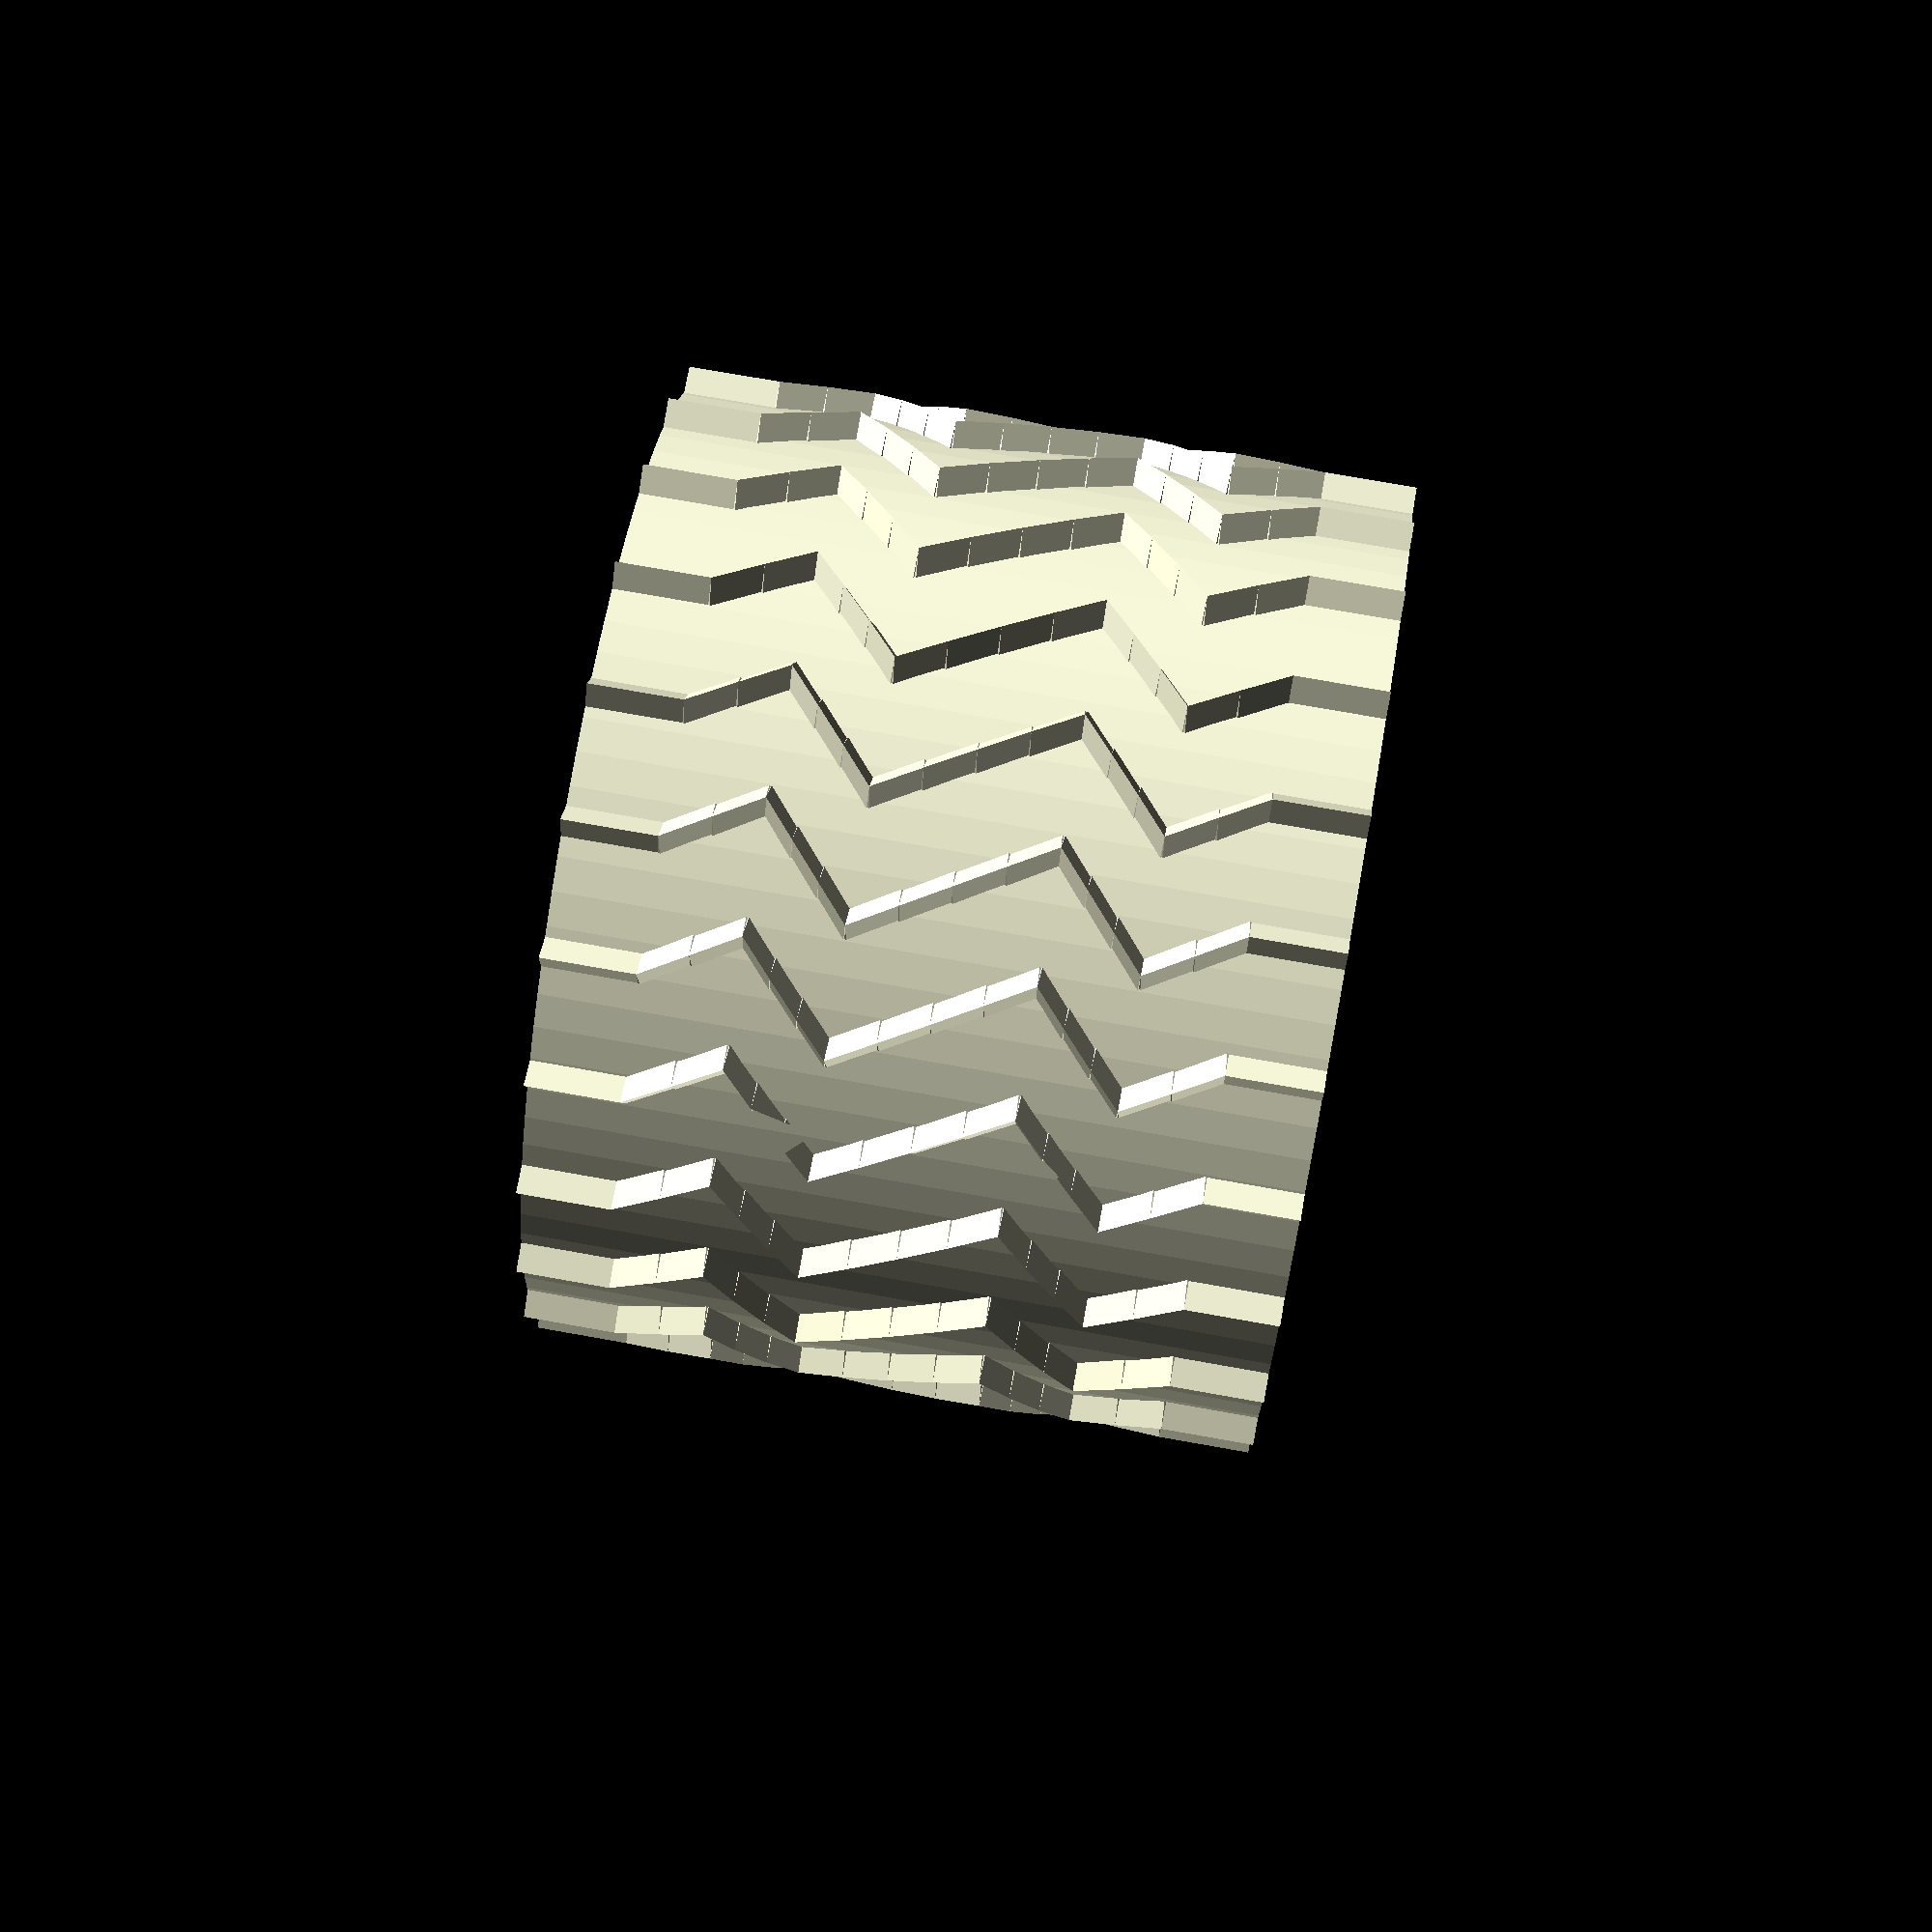
<openscad>
$fn=90;

h=38/8;
d_ext=51.5;
giro=[0,0,-6,6,0,-6,6,0];
helice=[0,6,-12,6,6,-12,6,0];

difference(){
union(){
for (i=[0:15:105])
{
rotate([0,0,i])
for (j=[0:1:7])
{
translate([0,0,h*j])
rotate([0,0,giro[j]])
linear_extrude(height=h,twist=helice[j])
circle(d=d_ext,$fn=3);
}
}
cylinder(d=49,h=38);
}
translate([0,0,-1])cylinder(d=47,h=40);
}
</openscad>
<views>
elev=105.5 azim=15.9 roll=259.9 proj=p view=solid
</views>
